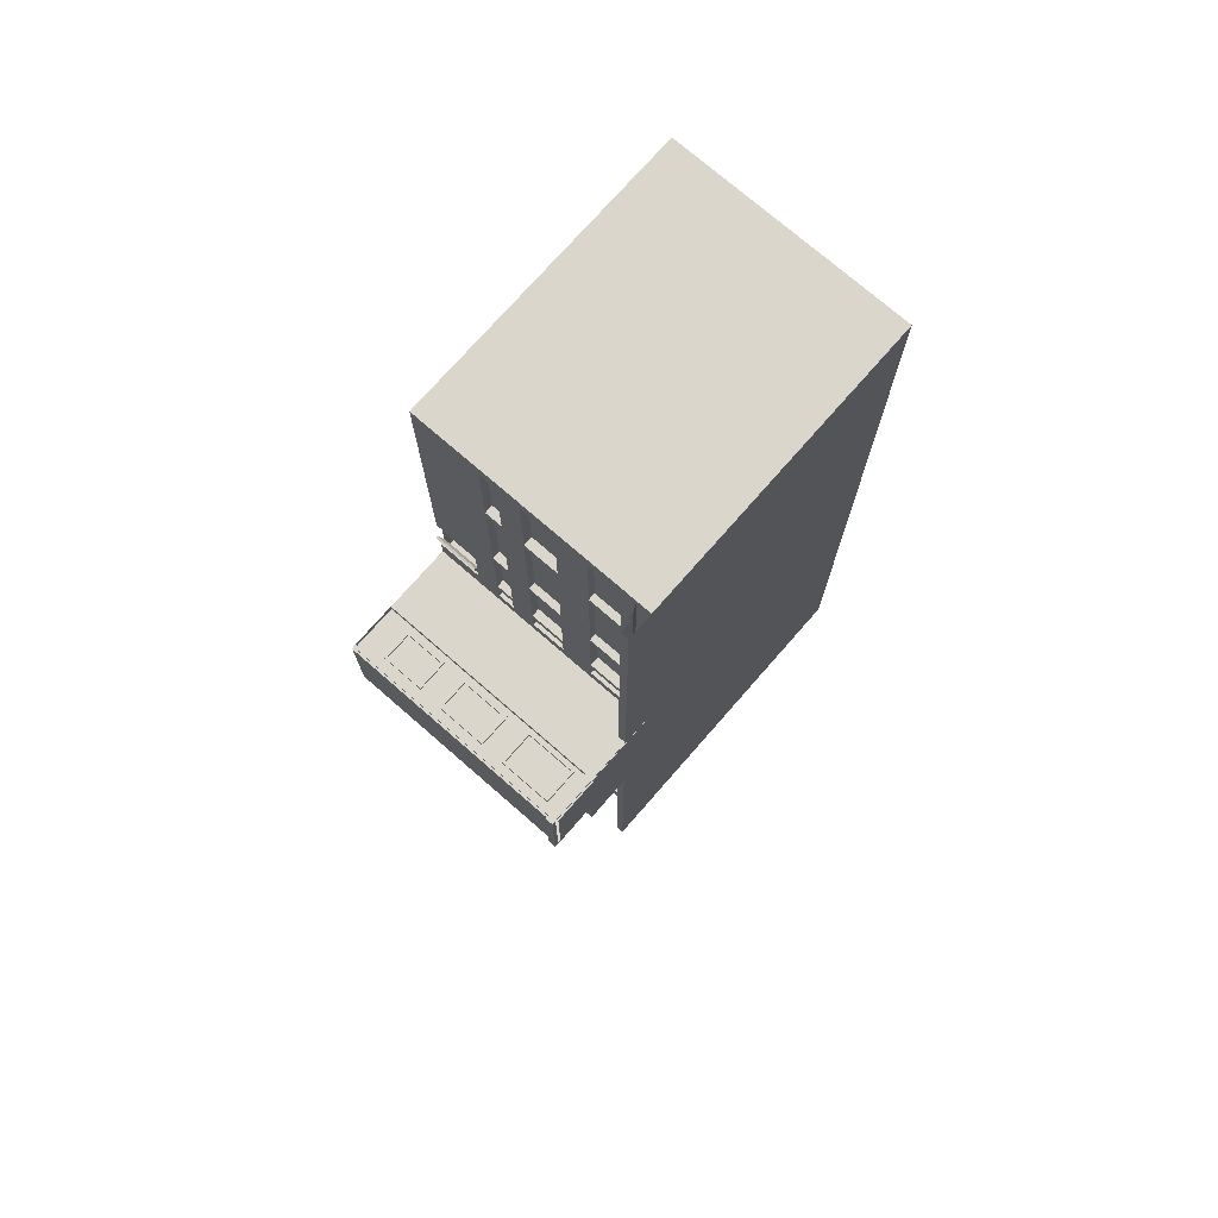
<metadata>
{"format":"obj","ext":"obj","renderer":"f3d","projection":"perspective","resolution":1024,"background":"white","views":[{"elev":74.0,"azim":131.1,"up":"+Z"}]}
</metadata>
<code>
g Mesh1 Model
v 51.78 17.34 -119
v 20.07 17.34 -141.6
v 20.07 17.34 -119
f 1 2 3
v 27.3 17.34 -141.6
f 2 1 4
v 51.78 17.34 -141.6
f 4 1 5
v 51.78 15.47 -140.5
f 1 6 5
v 51.78 15.47 -119
f 6 1 7
v 51.78 23.69 -119
f 8 7 1
v 51.78 22.77 -117
f 8 9 7
v 51.78 22.77 -110
f 8 10 9
v 51.78 22.77 -109.3
f 8 11 10
v 51.78 22.77 -102.6
f 8 12 11
v 51.78 22.77 -102
f 8 13 12
v 51.78 22.77 -96.98
f 8 14 13
v 51.78 22.77 -96.38
f 8 15 14
v 51.78 22.77 -92.61
f 8 16 15
v 51.78 23.69 -90.21
f 17 16 8
v 51.78 18.58 -92.61
f 16 17 18
v 51.78 2.185 -92.72
f 17 19 18
v 51.78 0 -90.21
f 20 19 17
v 51.78 0 -119
f 19 20 21
v 51.78 0 -141.6
f 20 22 21
v 44.52 0 -90.21
f 23 22 20
v 27.3 0 -141.6
f 22 23 24
v 44.52 0 -73.53
f 25 24 23
v 51.78 0 -36.94
f 26 24 25
v 20.07 0 -36.94
f 27 24 26
v 20.07 0 -141.6
f 24 27 28
v 20.07 25.19 -36.94
f 28 29 27
f 29 28 3
f 3 28 2
f 2 24 28
f 24 2 4
f 24 5 4
f 5 24 22
f 5 6 22
v 51.78 14.64 -140.5
f 30 22 6
v 51.78 11.28 -140.5
f 31 22 30
v 51.78 11.28 -119
f 32 22 31
f 22 32 21
v 51.78 8.085 -117.1
f 32 33 21
v 51.78 11.28 -110
f 34 33 32
v 51.78 8.085 -110
f 33 34 35
v 51.78 11.28 -109.3
f 36 35 34
v 51.78 8.085 -109.3
f 35 36 37
v 51.78 11.28 -102.6
f 38 37 36
v 51.78 8.085 -102.6
f 37 38 39
v 51.78 11.28 -102
f 40 39 38
v 51.78 8.085 -102
f 39 40 41
v 51.78 11.28 -96.98
f 42 41 40
v 51.78 8.085 -96.98
f 41 42 43
v 51.78 11.28 -96.38
f 44 43 42
v 51.78 8.085 -96.38
f 43 44 45
v 51.78 8.085 -92.72
f 44 46 45
v 51.78 11.28 -92.71
f 47 46 44
f 46 47 19
f 18 19 47
v 51.78 15.47 -92.71
f 48 18 47
v 51.78 18.58 -96.38
f 18 48 49
v 51.78 15.47 -96.38
f 49 48 50
v 51.78 14.64 -96.38
f 48 51 50
v 51.78 14.64 -92.71
f 51 48 52
f 48 47 52
v 50.45 14.64 -92.71
f 47 53 52
v 50.45 11.28 -92.71
f 53 47 54
v 50.45 11.28 -96.38
f 55 47 54
f 47 55 44
v 50.45 14.64 -96.38
f 56 44 55
f 44 56 51
f 56 52 51
f 52 56 53
f 56 54 53
f 54 56 55
f 42 51 44
v 51.78 14.64 -96.98
f 51 42 57
v 50.9 11.28 -96.98
f 57 58 42
v 50.9 14.64 -96.98
f 58 57 59
v 50.9 14.64 -102
f 57 60 59
v 51.78 14.64 -102
f 60 57 61
v 51.78 15.47 -96.98
f 61 62 57
v 51.78 15.47 -102
f 62 61 63
v 51.78 14.64 -102.6
f 64 63 61
v 51.78 15.47 -102.6
f 63 64 65
v 51.78 14.64 -109.3
f 66 65 64
v 51.78 15.47 -109.3
f 65 66 67
v 51.78 14.64 -110
f 68 67 66
v 51.78 15.47 -110
f 67 68 69
v 51.78 14.64 -119
f 70 69 68
f 69 70 7
f 30 7 70
f 7 30 6
f 70 31 30
f 31 70 32
v 50.89 14.64 -119
f 71 32 70
v 50.89 11.28 -119
f 32 71 72
v 50.89 11.28 -110
f 73 71 72
v 50.89 14.64 -110
f 71 73 74
f 34 74 73
f 74 34 68
f 66 34 68
f 34 66 36
v 50.48 14.64 -109.3
f 36 75 66
v 50.48 11.28 -109.3
f 75 36 76
f 76 38 36
v 50.48 11.28 -102.6
f 38 76 77
f 77 75 76
v 50.48 14.64 -102.6
f 75 77 78
f 38 78 77
f 78 38 64
f 61 38 64
f 38 61 40
f 40 60 61
v 50.9 11.28 -102
f 60 40 79
f 42 79 40
f 79 42 58
f 58 60 79
f 60 58 59
f 64 75 78
f 75 64 66
f 68 71 74
f 71 68 70
f 73 32 34
f 32 73 72
v 51.78 18.58 -110
f 7 80 69
v 51.78 18.58 -117
f 80 7 81
v 51.78 22.16 -117
f 81 7 82
f 82 7 9
f 10 82 9
v 51.78 22.16 -110
f 82 10 83
f 11 83 10
v 51.78 22.16 -109.3
f 83 11 84
f 12 84 11
v 51.78 22.16 -102.6
f 84 12 85
f 13 85 12
v 51.78 22.16 -102
f 85 13 86
f 14 86 13
v 51.78 22.16 -96.98
f 86 14 87
f 15 87 14
v 51.78 22.16 -96.38
f 87 15 88
f 16 88 15
v 51.78 22.16 -92.61
f 88 16 89
f 16 18 89
v 50.62 22.16 -92.61
f 18 90 89
v 50.62 18.58 -92.61
f 90 18 91
f 91 49 18
v 50.62 18.58 -96.38
f 49 91 92
f 92 90 91
v 50.62 22.16 -96.38
f 90 92 93
f 92 88 93
f 88 92 49
v 51.78 18.58 -96.98
f 94 88 49
f 88 94 87
v 50.96 22.16 -96.98
f 94 95 87
v 50.96 18.58 -96.98
f 95 94 96
v 51.78 18.58 -102
f 96 97 94
v 50.96 18.58 -102
f 97 96 98
f 98 95 96
v 50.96 22.16 -102
f 95 98 99
f 98 86 99
f 86 98 97
v 51.78 18.58 -102.6
f 100 86 97
f 86 100 85
v 50.38 22.16 -102.6
f 100 101 85
v 50.38 18.58 -102.6
f 101 100 102
v 51.78 18.58 -109.3
f 102 103 100
v 50.38 18.58 -109.3
f 103 102 104
f 104 101 102
v 50.38 22.16 -109.3
f 101 104 105
f 104 84 105
f 84 104 103
f 80 84 103
f 84 80 83
v 50.23 22.16 -110
f 80 106 83
v 50.23 18.58 -110
f 106 80 107
f 107 81 80
v 50.23 18.58 -117
f 81 107 108
f 108 106 107
v 50.23 22.16 -117
f 106 108 109
f 109 81 108
f 81 109 82
f 82 106 109
f 106 82 83
f 103 69 80
f 69 103 67
f 100 67 103
f 67 100 65
f 97 65 100
f 65 97 63
f 94 63 97
f 63 94 62
f 49 62 94
f 62 49 50
f 50 57 62
f 57 50 51
f 84 101 105
f 101 84 85
f 86 95 99
f 95 86 87
f 88 90 93
f 90 88 89
v 51.78 7.271 -92.72
f 46 19 110
v 50.65 2.185 -92.72
f 110 111 19
v 50.65 7.271 -92.72
f 111 110 112
v 50.65 7.271 -96.38
f 110 113 112
v 51.78 7.271 -96.38
f 113 110 114
f 114 46 110
f 46 114 45
v 51.78 7.271 -96.98
f 115 45 114
f 45 115 43
v 51.78 7.271 -102
f 116 43 115
f 43 116 41
f 39 116 41
v 51.78 7.271 -102.6
f 116 39 117
v 51.78 7.271 -109.3
f 118 39 117
f 39 118 37
v 51.78 7.271 -110
f 119 37 118
f 37 119 35
v 51.78 7.271 -117.1
f 120 35 119
f 35 120 33
f 120 21 33
v 51.78 2.185 -117.1
f 121 21 120
v 51.78 2.185 -110
f 122 21 121
v 51.78 2.185 -109.3
f 123 21 122
v 51.78 2.185 -102.6
f 124 21 123
v 51.78 2.185 -102
f 125 21 124
v 51.78 2.185 -96.98
f 126 21 125
v 51.78 2.185 -96.38
f 127 21 126
f 19 21 127
v 50.65 2.185 -96.38
f 19 128 127
f 128 19 111
f 111 113 128
f 113 111 112
f 113 127 128
f 127 113 114
f 126 114 127
f 114 126 115
v 50.82 7.271 -96.98
f 129 126 115
v 50.82 2.185 -96.98
f 126 129 130
v 50.82 7.271 -102
f 131 130 129
v 50.82 2.185 -102
f 130 131 132
f 131 125 132
f 125 131 116
f 131 115 116
f 115 131 129
f 124 116 125
f 116 124 117
v 50.91 7.271 -102.6
f 124 133 117
v 50.91 2.185 -102.6
f 133 124 134
v 50.91 2.185 -109.3
f 124 135 134
f 135 124 123
v 50.91 7.271 -109.3
f 123 136 135
f 136 123 118
f 122 118 123
f 118 122 119
f 121 119 122
f 119 121 120
f 118 133 136
f 133 118 117
f 133 135 136
f 135 133 134
f 126 132 125
f 132 126 130
v 20.07 25.19 -119
f 137 29 3
v 51.78 25.19 -36.94
f 138 137 29
v 44.52 25.19 -73.53
f 137 138 139
v 51.78 25.19 -73.53
f 139 138 140
v 54.48 25.19 -36.94
f 141 140 138
v 51.78 25.19 -90.21
f 140 141 142
v 51.78 25.19 -119
f 142 141 143
v 54.48 25.19 -119
f 143 141 144
v 54.48 25.19 -73.09
f 144 141 145
v 54.48 24.36 -73.09
f 141 146 145
v 54.48 24.36 -36.94
f 146 141 147
v 54.48 24.36 -73.37
f 147 148 146
v 54.48 24.36 -119
f 147 149 148
v 53.29 24.36 -36.94
f 150 149 147
v 53.29 24.36 -119
f 149 150 151
v 53.29 24.06 -119
f 150 152 151
v 53.29 24.06 -36.94
f 152 150 153
v 52.65 24.06 -36.94
f 154 152 153
v 52.65 24.06 -119
f 152 154 155
v 51.78 23.69 -36.94
f 156 155 154
v 51.78 23.69 -73.53
f 157 155 156
f 17 155 157
f 155 17 8
f 8 142 17
f 142 8 143
f 143 155 8
f 155 143 152
f 152 143 151
f 151 143 149
f 149 143 144
v 54.48 25.19 -90.58
f 158 149 144
v 54.48 24.36 -90.58
f 149 158 159
v 59.35 24.36 -90.58
f 158 160 159
v 59.35 25.19 -90.58
f 160 158 161
v 59.06 25.19 -90.33
f 158 162 161
v 54.48 25.19 -90.33
f 158 163 162
f 144 163 158
v 54.48 25.19 -73.37
f 144 164 163
f 144 145 164
v 64.61 25.19 -73.09
f 165 164 145
v 64.18 25.19 -73.37
f 164 165 166
v 64.18 25.19 -73.53
f 166 165 167
v 64.18 25.19 -73.76
f 167 165 168
v 64.18 25.19 -84.17
f 168 165 169
v 64.18 25.19 -84.76
f 169 165 170
v 64.61 25.19 -85
f 171 170 165
v 59.35 25.19 -85
f 172 170 171
v 59.06 25.19 -84.76
f 172 173 170
f 173 172 162
f 161 162 172
f 172 160 161
v 59.35 24.36 -85
f 160 172 174
v 64.61 24.36 -85
f 172 175 174
f 175 172 171
f 165 175 171
v 64.61 24.36 -73.09
f 175 165 176
f 165 146 176
f 146 165 145
v 58.95 24.36 -73.37
f 146 177 176
f 177 146 148
f 164 177 148
v 64.18 24.36 -73.37
f 177 164 178
f 178 164 166
f 167 178 166
v 64.18 24.36 -73.53
f 178 167 179
v 64.18 24.36 -73.76
f 180 167 179
f 167 180 168
f 169 180 168
v 64.18 24.36 -84.17
f 180 169 181
f 170 181 169
v 64.18 24.36 -84.76
f 181 170 182
v 59.06 24.36 -84.76
f 170 183 182
f 183 170 173
f 162 183 173
v 59.06 24.36 -90.33
f 183 162 184
v 54.48 24.36 -90.33
f 162 185 184
f 185 162 163
f 158 185 163
f 185 158 159
f 148 159 185
f 159 148 149
f 185 159 160
f 185 160 184
f 184 160 183
f 183 160 174
f 183 174 182
f 182 174 175
f 182 175 181
f 181 175 180
f 180 175 179
f 179 175 178
f 176 178 175
f 176 177 178
v 64.18 -1.444e-15 -73.76
f 179 186 180
v 64.18 -1.444e-15 -73.53
f 186 179 187
v 63.87 0 -73.53
f 179 188 187
v 63.87 25.23 -73.53
f 188 179 189
f 189 179 167
v 64.18 25.23 -73.53
f 189 167 190
f 168 190 167
v 64.18 25.23 -73.76
f 190 168 191
v 63.87 25.23 -73.76
f 168 192 191
f 180 192 168
f 186 192 180
v 63.87 -1.444e-15 -73.76
f 192 186 193
f 186 188 193
f 188 186 187
f 193 189 188
f 189 193 192
v 63.87 25.23 -74.25
f 194 193 192
v 63.87 -5.968e-16 -73.84
f 193 194 195
v 63.87 0 -74.25
f 195 194 196
v 63.82 0 -74.25
f 194 197 196
v 63 2.727 -74.25
f 197 194 198
v 63.16 9.794 -74.25
f 198 194 199
v 63.16 15.22 -74.25
f 199 194 200
v 63.22 17.67 -74.25
f 200 194 201
v 63.22 23.33 -74.25
f 201 194 202
v 59.39 23.33 -74.25
f 202 194 203
v 59.03 25.22 -74.25
f 203 194 204
v 59.03 25.23 -74.25
f 204 194 205
v 63.87 25.23 -84.58
f 205 206 194
v 59.03 25.23 -84.58
f 206 205 207
v 59.03 25.22 -84.58
f 205 208 207
f 208 205 204
v 59.03 25.22 -73.53
f 209 208 204
v 59.03 25.22 -90.21
f 209 210 208
v 51.78 25.22 -73.53
f 211 210 209
v 51.78 25.22 -90.21
f 210 211 212
f 211 142 212
f 142 211 140
f 140 209 211
f 157 209 140
v 51.78 0 -73.53
f 213 209 157
v 58.92 0 -73.53
f 214 209 213
v 59.03 0 -73.53
f 209 214 215
v 59.03 0 -74.25
f 216 209 215
f 209 216 204
v 59.66 2.727 -74.25
f 216 217 204
f 217 216 198
f 197 198 216
v 63.82 0 -73.84
f 197 216 218
f 216 188 218
f 188 216 215
f 218 188 195
f 195 188 193
f 218 196 195
f 196 218 197
v 63.82 24.57 -84.18
f 218 219 197
v 63.82 24.57 -73.84
f 219 218 220
v 64.39 24.57 -73.84
f 218 221 220
v 64.39 0 -73.84
f 218 222 221
f 222 218 195
v 64.18 0 -84.17
f 195 223 222
f 196 223 195
v 63.87 0 -84.17
f 196 224 223
v 63.87 0 -84.18
f 196 225 224
f 197 225 196
v 63.82 0 -84.18
f 225 197 226
f 197 219 226
f 219 225 226
v 64.18 0 -84.18
f 225 219 227
v 64.39 0 -84.18
f 227 219 228
v 64.39 24.57 -84.18
f 228 219 229
f 219 221 229
f 221 219 220
f 221 228 229
f 228 221 222
f 222 223 228
f 228 223 227
f 227 181 223
f 181 227 169
v 64.18 25.23 -84.17
f 169 227 230
v 64.17 25.23 -84.59
f 230 227 231
v 64.17 0 -84.59
f 231 227 232
f 225 232 227
v 63.87 0 -84.58
f 232 225 233
f 225 206 233
f 224 206 225
v 63.87 25.23 -84.17
f 206 224 234
f 224 181 234
f 181 224 223
f 224 227 223
f 227 224 225
f 234 181 169
f 234 169 230
f 230 206 234
f 206 230 231
f 232 206 231
f 206 232 233
v 59.04 1.444e-15 -84.58
f 235 206 233
f 206 235 208
v 59.03 0 -84.58
f 208 235 236
f 206 208 207
f 194 206 234
v 59.66 2.727 -73.94
f 198 237 217
v 63 2.727 -73.94
f 237 198 238
v 63 7.337 -73.94
f 198 239 238
v 63 7.337 -74.25
f 239 198 240
f 198 199 240
v 59.66 7.337 -74.25
f 240 199 241
v 59.62 9.794 -74.25
f 242 241 199
f 204 241 242
f 204 217 241
f 237 241 217
v 59.66 7.337 -73.94
f 241 237 243
v 59.89 2.958 -73.94
f 237 244 243
v 62.77 2.958 -73.94
f 244 237 245
f 238 245 237
f 245 238 239
v 62.77 7.105 -73.94
f 245 239 246
v 59.89 7.105 -73.94
f 246 239 247
f 243 247 239
f 243 244 247
v 59.89 2.958 -74.25
f 248 247 244
v 59.89 7.105 -74.25
f 247 248 249
v 62.77 7.105 -74.25
f 248 250 249
v 62.77 2.958 -74.25
f 250 248 251
f 248 245 251
f 245 248 244
f 245 250 251
f 250 245 246
f 247 250 246
f 250 247 249
f 239 241 243
f 241 239 240
v 59.39 17.67 -74.25
f 204 242 252
v 59.62 15.22 -74.25
f 252 242 253
v 59.62 9.794 -73.91
f 254 253 242
v 59.62 15.22 -73.91
f 253 254 255
v 59.89 10.06 -73.91
f 254 256 255
v 62.89 10.06 -73.91
f 256 254 257
v 63.16 9.794 -73.91
f 258 257 254
v 63.16 15.22 -73.91
f 257 258 259
f 200 258 259
f 258 200 199
f 254 199 258
f 199 254 242
f 253 259 200
f 259 253 255
v 59.89 14.96 -73.91
f 255 260 259
f 255 256 260
v 59.89 10.06 -74.25
f 261 260 256
v 59.89 14.96 -74.25
f 260 261 262
v 62.89 14.96 -74.25
f 261 263 262
v 62.89 10.06 -74.25
f 263 261 264
f 261 257 264
f 257 261 256
f 257 263 264
v 62.89 14.96 -73.91
f 263 257 265
f 257 259 265
f 265 259 260
f 260 263 265
f 263 260 262
f 200 201 253
f 252 253 201
v 59.39 17.67 -73.83
f 201 266 252
v 63.22 17.67 -73.83
f 266 201 267
f 267 202 201
v 63.22 23.33 -73.83
f 202 267 268
v 62.99 17.9 -73.83
f 269 267 268
f 267 269 266
v 59.62 17.9 -73.83
f 270 266 269
v 59.39 23.33 -73.83
f 266 270 271
v 59.62 23.1 -73.83
f 271 270 272
v 59.62 17.9 -74.25
f 273 272 270
v 59.62 23.1 -74.25
f 272 273 274
v 62.99 23.1 -74.25
f 273 275 274
v 62.99 17.9 -74.25
f 275 273 276
f 273 269 276
f 269 273 270
v 62.99 23.1 -73.83
f 276 277 269
f 277 276 275
f 274 277 275
f 277 274 272
f 277 268 272
f 269 268 277
f 271 272 268
f 271 202 268
f 202 271 203
f 203 266 271
f 266 203 252
f 204 252 203
f 213 139 157
f 139 213 25
v 51.22 -1.733e-14 -71.24
f 213 278 25
v 51.43 -3.754e-14 -71.3
f 278 213 279
v 51.44 -1.883e-14 -71.25
f 279 213 280
v 51.78 0 -71.25
f 280 213 281
v 51.78 4.743 -71.25
f 213 282 281
v 51.78 7.245 -72.15
f 282 213 283
v 51.78 9.06 -72.15
f 283 213 284
v 51.78 9.455 -72.15
f 284 213 285
v 51.78 11.54 -72.15
f 285 213 286
v 51.78 15.23 -72.15
f 286 213 287
v 51.78 15.73 -72.15
f 287 213 288
v 51.78 18.64 -72.15
f 288 213 289
v 51.78 22.16 -72.15
f 289 213 290
v 51.78 22.83 -72.15
f 290 213 291
f 291 213 157
v 51.78 22.83 -70.04
f 157 292 291
v 51.78 22.83 -69.13
f 157 293 292
v 51.78 22.83 -61.04
f 157 294 293
v 51.78 22.83 -60.46
f 157 295 294
v 51.78 22.83 -48.77
f 157 296 295
v 51.78 22.83 -47.83
f 157 297 296
v 51.78 22.83 -38.39
f 157 298 297
f 156 298 157
v 51.78 7.245 -38.39
f 298 156 299
f 26 299 156
v 51.78 0 -65.65
f 299 26 300
v 51.29 0 -65.65
f 26 301 300
f 26 25 301
f 301 25 278
v 51.29 -7.775e-15 -70.98
f 301 278 302
v 51.22 4.74 -71.24
f 302 303 278
v 52.02 1.661e-15 -68.26
f 304 303 302
v 52.02 4.74 -68.26
f 303 304 305
v 52.23 4.74 -68.31
f 304 306 305
v 52.23 -4.165e-14 -68.31
f 306 304 307
f 304 280 307
f 302 280 304
v 51.29 0 -71.25
f 280 302 308
f 302 278 308
f 279 308 278
f 308 279 280
v 51.43 4.74 -71.3
f 309 280 279
f 306 280 309
f 280 306 307
f 309 305 306
f 305 309 303
f 309 278 303
f 278 309 279
f 281 308 280
f 308 281 282
v 51.29 4.743 -71.25
f 308 282 310
v 51.29 4.743 -68.45
f 282 311 310
v 51.78 4.743 -68.45
f 311 282 312
v 51.78 7.245 -69.13
f 313 312 282
v 51.78 4.743 -65.65
f 313 314 312
v 51.78 7.245 -61.04
f 315 314 313
f 315 300 314
v 51.78 7.245 -60.46
f 316 300 315
v 51.78 7.245 -48.77
f 317 300 316
v 51.78 7.245 -47.83
f 318 300 317
f 299 300 318
v 50.93 7.245 -47.83
f 319 299 318
v 50.93 7.245 -38.39
f 299 319 320
v 50.93 9.06 -38.39
f 319 321 320
v 50.93 9.06 -47.83
f 321 319 322
v 51.78 9.06 -47.83
f 319 323 322
f 323 319 318
f 317 323 318
v 51.78 9.06 -48.77
f 323 317 324
v 50.96 9.06 -48.77
f 317 325 324
v 50.96 7.245 -48.77
f 325 317 326
v 50.96 7.245 -60.46
f 317 327 326
f 327 317 316
v 51.78 9.06 -60.46
f 328 327 316
v 50.96 9.06 -60.46
f 327 328 329
f 328 325 329
f 325 328 324
v 51.78 9.455 -48.77
f 328 330 324
v 51.78 9.455 -60.46
f 330 328 331
v 51.78 9.06 -61.04
f 332 331 328
v 51.78 9.455 -61.04
f 331 332 333
v 51.78 9.06 -69.13
f 334 333 332
v 51.78 9.455 -69.13
f 333 334 335
v 51.78 9.455 -70.04
f 334 336 335
v 51.78 9.06 -70.04
f 336 334 337
v 51.78 7.245 -70.04
f 334 338 337
f 338 334 313
v 51.03 7.245 -69.13
f 334 339 313
v 51.03 9.06 -69.13
f 339 334 340
v 51.03 9.06 -61.04
f 334 341 340
f 341 334 332
f 315 341 332
v 51.03 7.245 -61.04
f 341 315 342
f 315 339 342
f 339 315 313
f 339 341 342
f 341 339 340
f 328 315 332
f 315 328 316
f 313 282 338
f 338 282 283
v 51.15 7.245 -72.15
f 343 338 283
v 51.15 7.245 -70.04
f 338 343 344
v 51.15 9.06 -70.04
f 343 345 344
v 51.15 9.06 -72.15
f 345 343 346
f 343 284 346
f 284 343 283
f 284 345 346
f 345 284 337
f 284 336 337
f 336 284 285
v 51.78 11.54 -70.04
f 285 347 336
f 347 285 286
v 51.01 11.54 -72.15
f 348 347 286
v 51.01 11.54 -70.04
f 347 348 349
v 51.01 15.23 -70.04
f 348 350 349
v 51.01 15.23 -72.15
f 350 348 351
f 348 287 351
f 287 348 286
f 287 350 351
v 51.78 15.23 -70.04
f 350 287 352
v 51.78 15.73 -70.04
f 287 353 352
f 353 287 288
v 51.78 18.64 -70.04
f 288 354 353
f 354 288 289
v 50.93 18.64 -72.15
f 355 354 289
v 50.93 18.64 -70.04
f 354 355 356
v 50.93 22.16 -70.04
f 355 357 356
v 50.93 22.16 -72.15
f 357 355 358
f 355 290 358
f 290 355 289
f 290 357 358
v 51.78 22.16 -70.04
f 357 290 359
f 290 292 359
f 292 290 291
f 293 359 292
v 51.78 22.16 -69.13
f 359 293 360
f 294 360 293
v 51.78 22.16 -61.04
f 360 294 361
f 295 361 294
v 51.78 22.16 -60.46
f 361 295 362
f 296 362 295
v 51.78 22.16 -48.77
f 362 296 363
f 297 363 296
v 51.78 22.16 -47.83
f 363 297 364
f 298 364 297
v 51.78 22.16 -38.39
f 364 298 365
v 51.78 18.64 -38.39
f 298 366 365
v 51.78 15.73 -38.39
f 298 367 366
v 51.78 15.23 -38.39
f 298 368 367
v 51.78 11.54 -38.39
f 298 369 368
v 51.78 9.455 -38.39
f 298 370 369
v 51.78 9.06 -38.39
f 298 371 370
f 298 299 371
f 299 321 371
f 321 299 320
f 321 323 371
f 323 321 322
f 323 370 371
v 51.78 9.455 -47.83
f 370 323 372
f 324 372 323
f 372 324 330
v 51.78 11.54 -47.83
f 330 373 372
v 51.78 11.54 -48.77
f 373 330 374
f 331 374 330
v 51.78 11.54 -60.46
f 374 331 375
f 333 375 331
v 51.78 11.54 -61.04
f 375 333 376
f 335 376 333
v 51.78 11.54 -69.13
f 376 335 377
f 336 377 335
f 377 336 347
v 51.78 15.23 -69.13
f 347 378 377
f 378 347 352
f 347 350 352
f 350 347 349
f 353 378 352
v 51.78 15.73 -69.13
f 378 353 379
v 51.78 18.64 -69.13
f 353 380 379
f 380 353 354
f 354 360 380
f 360 354 359
f 354 357 359
f 357 354 356
v 50.81 18.64 -69.13
f 360 381 380
v 50.81 22.16 -69.13
f 381 360 382
v 50.81 22.16 -61.04
f 360 383 382
f 383 360 361
v 51.78 18.64 -61.04
f 384 383 361
v 50.81 18.64 -61.04
f 383 384 385
f 384 381 385
f 381 384 380
f 384 379 380
v 51.78 15.73 -61.04
f 379 384 386
v 51.78 18.64 -60.46
f 387 386 384
v 51.78 15.73 -60.46
f 386 387 388
v 51.78 18.64 -48.77
f 389 388 387
v 51.78 15.73 -48.77
f 388 389 390
v 51.78 18.64 -47.83
f 391 390 389
v 51.78 15.73 -47.83
f 390 391 392
f 366 392 391
f 392 366 367
v 51.78 15.23 -47.83
f 367 393 392
f 393 367 368
v 50.83 15.23 -38.39
f 394 393 368
v 50.83 15.23 -47.83
f 393 394 395
v 50.83 11.54 -47.83
f 394 396 395
v 50.83 11.54 -38.39
f 396 394 397
f 394 369 397
f 369 394 368
f 369 396 397
f 396 369 373
f 369 372 373
f 372 369 370
f 393 396 373
f 396 393 395
f 374 393 373
v 51.78 15.23 -48.77
f 393 374 398
v 51.06 15.23 -48.77
f 374 399 398
v 51.06 11.54 -48.77
f 399 374 400
v 51.06 11.54 -60.46
f 374 401 400
f 401 374 375
v 51.78 15.23 -60.46
f 402 401 375
v 51.06 15.23 -60.46
f 401 402 403
f 402 399 403
f 399 402 398
f 402 390 398
f 390 402 388
v 51.78 15.23 -61.04
f 404 388 402
f 388 404 386
f 378 386 404
f 386 378 379
v 50.94 15.23 -61.04
f 405 378 404
v 50.94 15.23 -69.13
f 378 405 406
v 50.94 11.54 -69.13
f 405 407 406
v 50.94 11.54 -61.04
f 407 405 408
f 405 376 408
f 376 405 404
f 402 376 404
f 376 402 375
f 376 407 408
f 407 376 377
f 378 407 377
f 407 378 406
f 392 398 390
f 398 392 393
f 399 401 403
f 401 399 400
v 51.06 18.64 -47.83
f 409 366 391
v 51.06 18.64 -38.39
f 366 409 410
v 51.06 22.16 -38.39
f 409 411 410
v 51.06 22.16 -47.83
f 411 409 412
f 409 364 412
f 364 409 391
f 389 364 391
f 364 389 363
v 51.06 22.16 -48.77
f 389 413 363
v 51.06 18.64 -48.77
f 413 389 414
v 51.06 18.64 -60.46
f 389 415 414
f 415 389 387
f 362 415 387
v 51.06 22.16 -60.46
f 415 362 416
f 362 413 416
f 413 362 363
f 413 415 416
f 415 413 414
f 384 362 387
f 362 384 361
f 364 411 412
f 411 364 365
f 366 411 365
f 411 366 410
f 381 383 385
f 383 381 382
f 338 345 337
f 345 338 344
f 325 327 329
f 327 325 326
v 51.29 4.743 -65.65
f 300 417 314
f 417 300 301
v 51.29 0 -68.45
f 418 417 301
f 417 418 311
f 312 417 311
f 417 312 314
f 301 302 418
f 156 27 26
f 27 156 29
f 29 156 138
f 157 138 156
f 138 157 140
f 140 17 157
f 17 140 142
f 139 142 140
v 44.52 25.19 -90.21
f 142 139 419
f 419 137 139
f 137 419 143
f 143 419 142
f 17 419 142
f 20 419 17
f 419 20 23
f 25 419 23
f 419 25 139
v 59.03 0 -90.21
f 17 420 20
f 420 17 210
f 210 17 142
f 210 142 212
f 8 137 143
f 1 137 8
f 137 1 3
f 157 139 140
f 190 192 189
f 192 190 191
f 185 164 148
f 164 185 163
g Mesh2 Model
v 58.99 2.888e-15 -90.19
v 58.99 24.51 -84.56
v 58.99 2.888e-15 -84.56
f 421 422 423
v 58.99 24.51 -90.19
f 422 421 424
v 59.04 24.51 -90.19
f 421 425 424
v 59.04 2.888e-15 -90.19
f 425 421 426
v 59.04 2.888e-15 -84.56
f 421 427 426
f 427 421 423
f 422 427 423
v 59.04 24.51 -84.56
f 427 422 428
f 428 424 422
f 424 428 425
f 425 427 428
f 427 425 235
f 235 425 426
f 426 427 235

</code>
